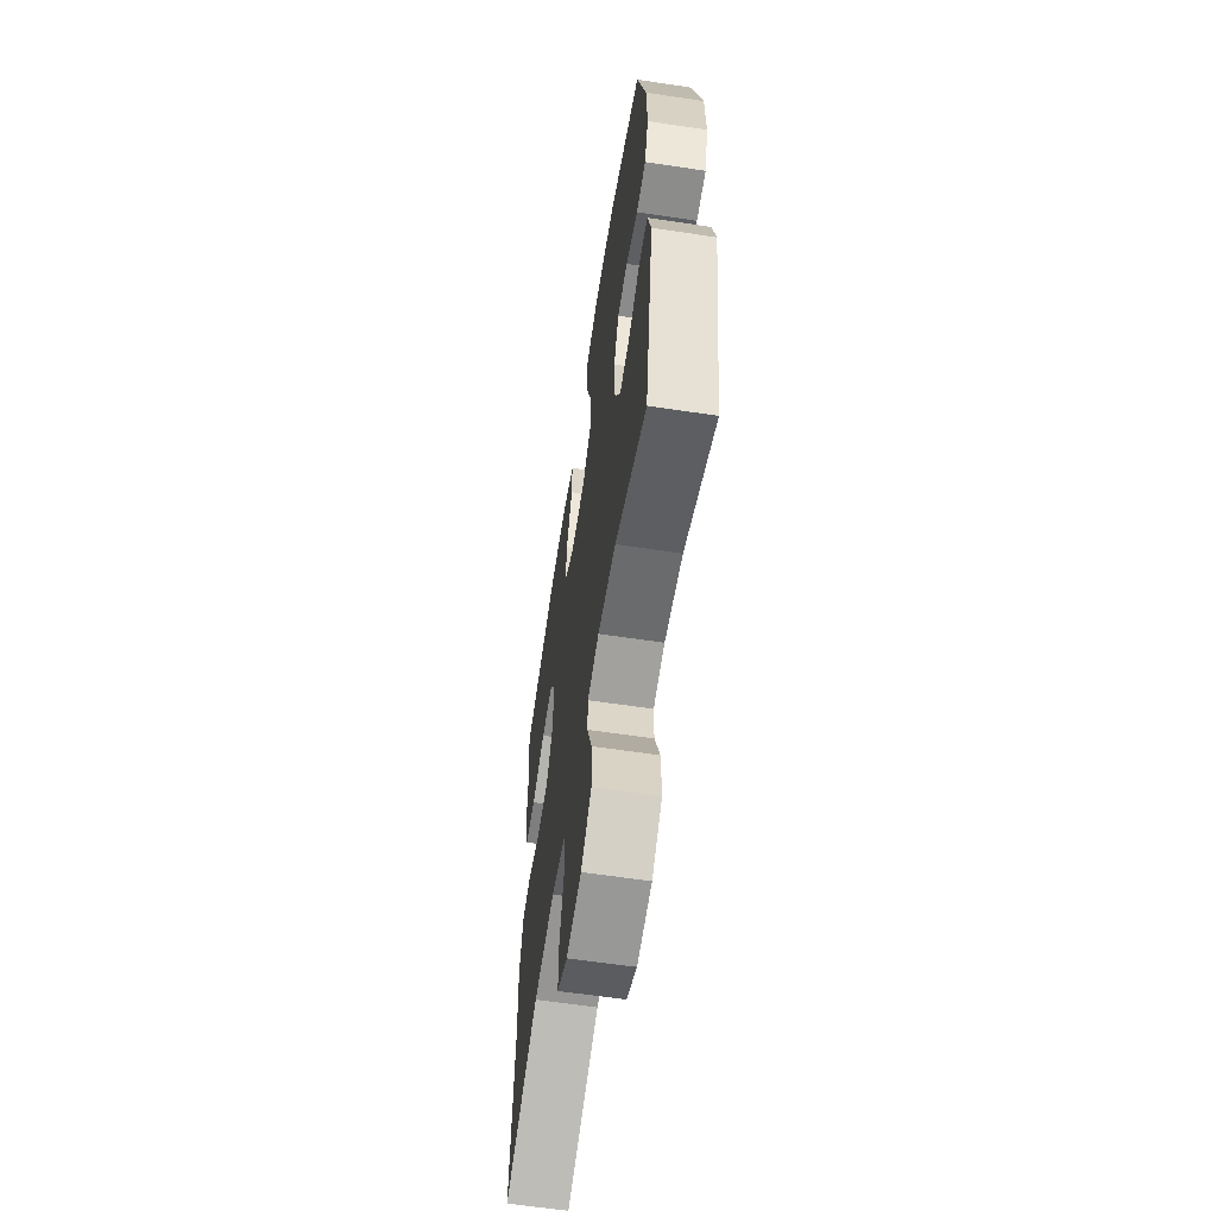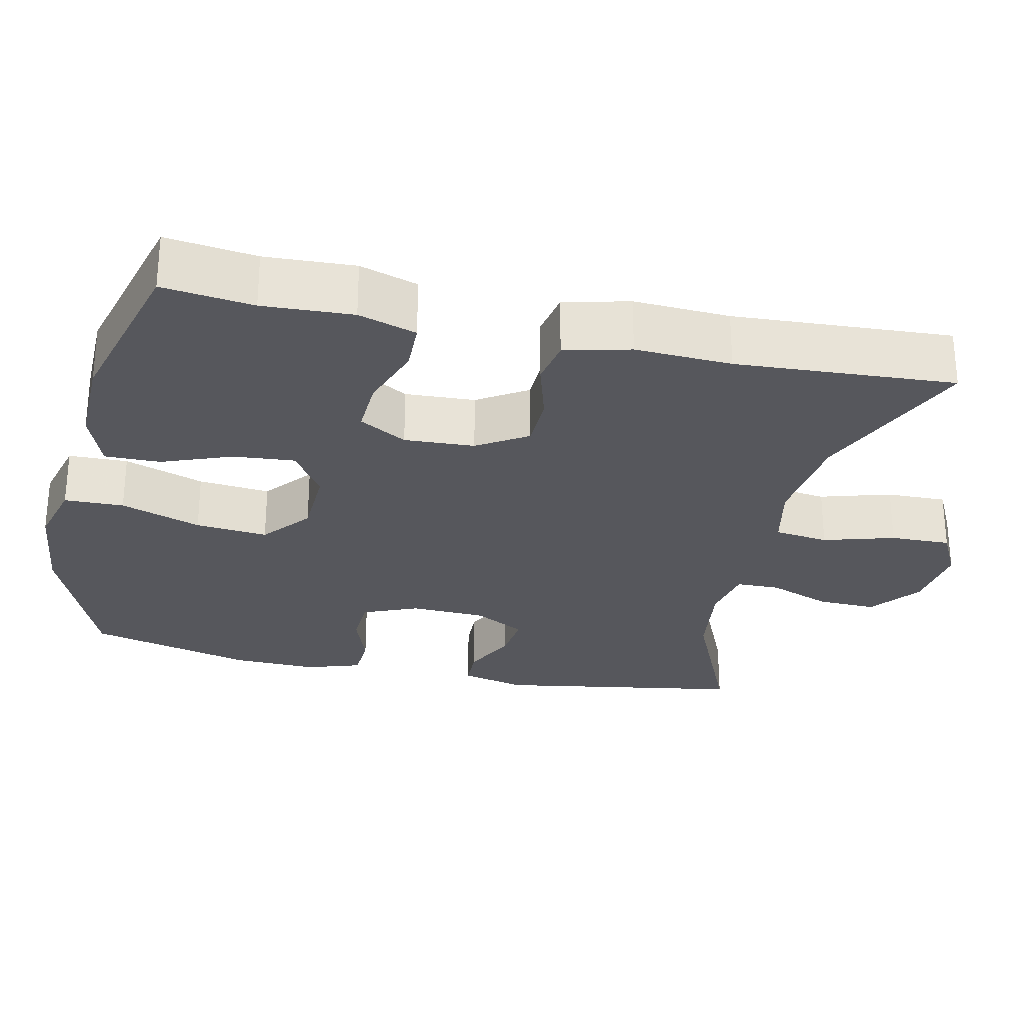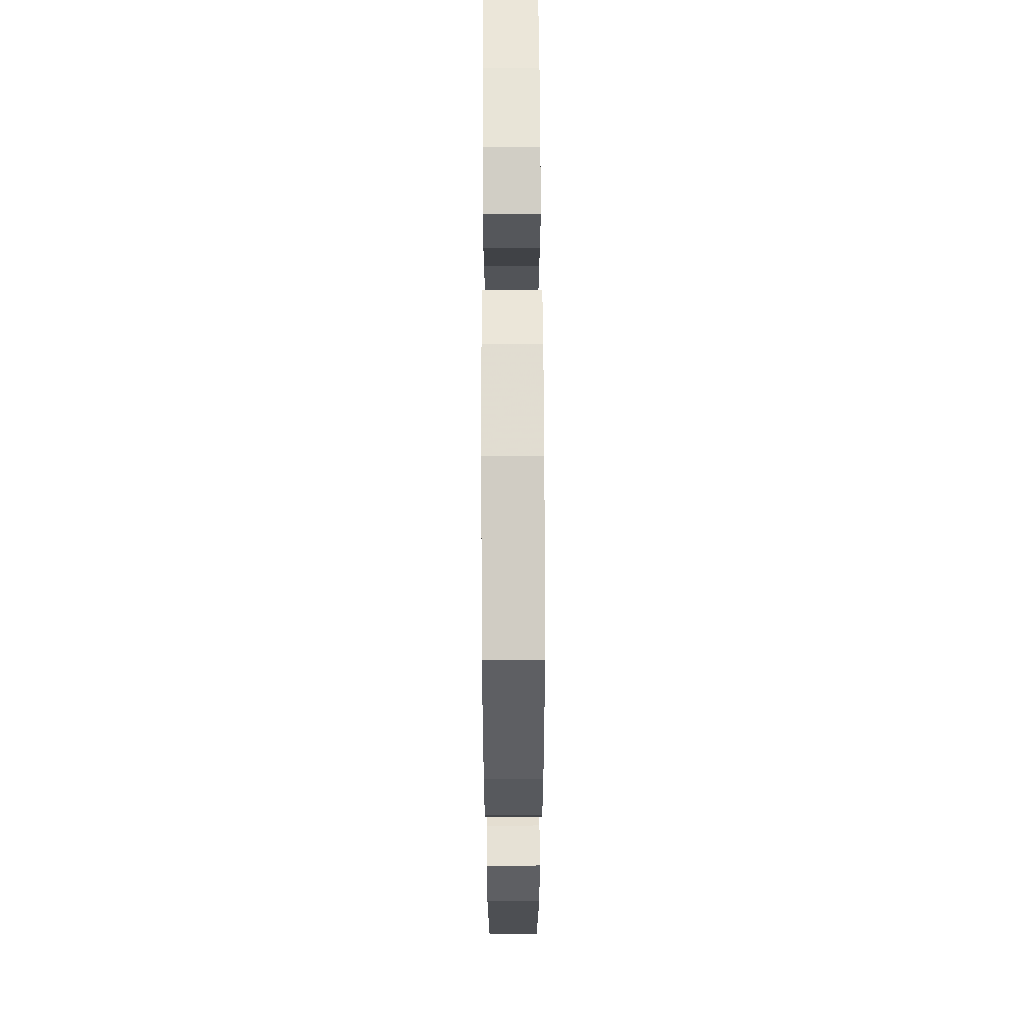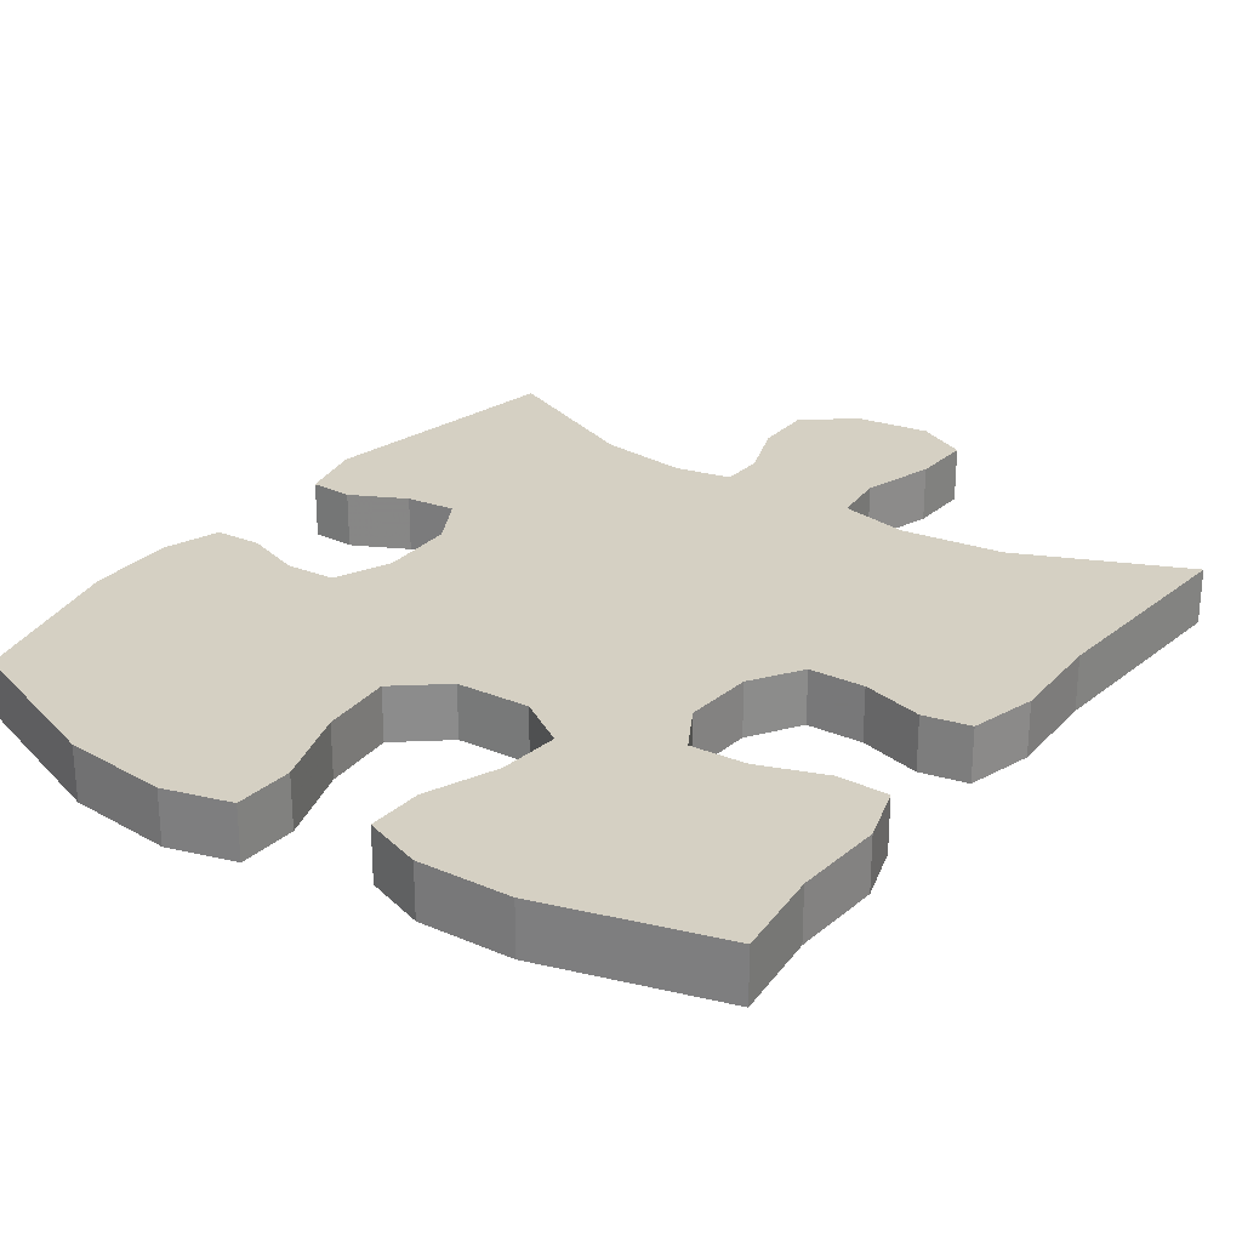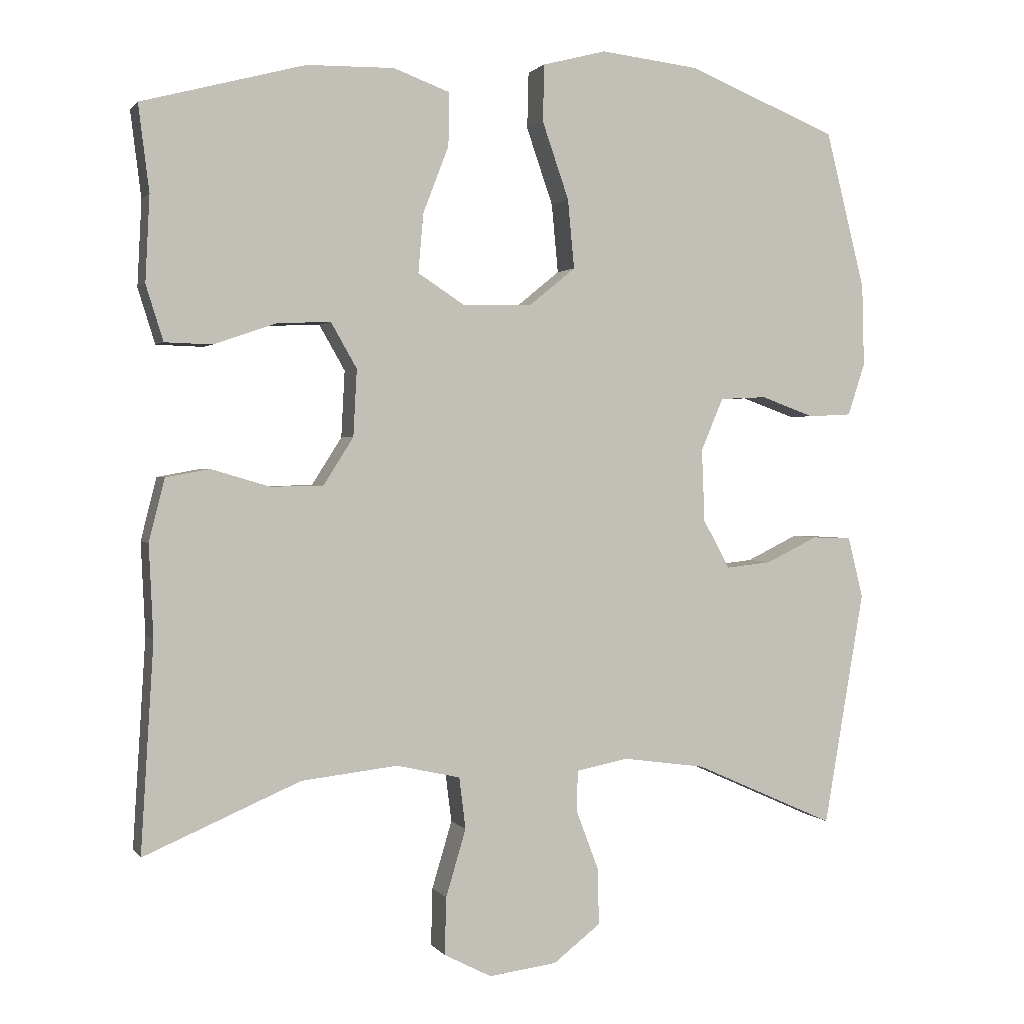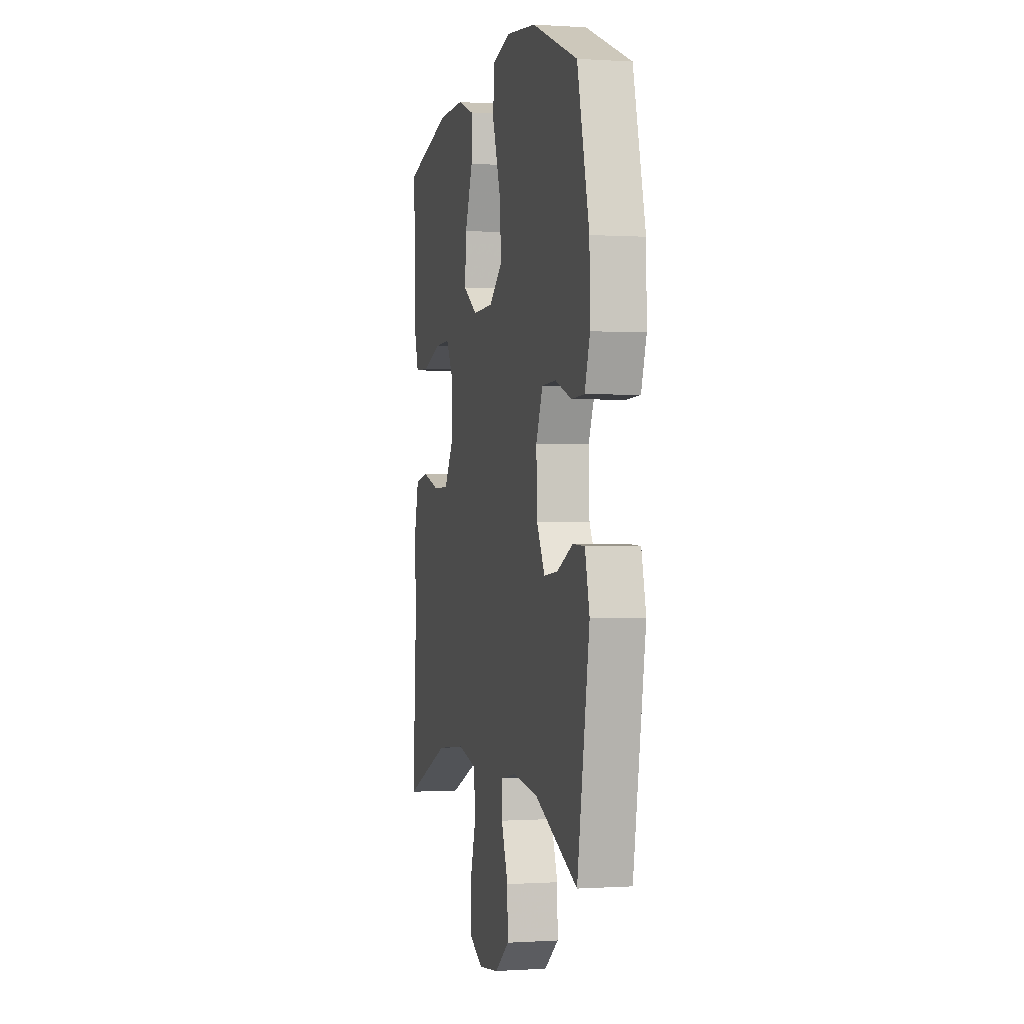
<metadata>
{"format":"obj","ext":"obj","renderer":"f3d","projection":"perspective","resolution":1024,"background":"white","views":[{"elev":-61.2,"azim":-98.7,"up":"+Z"},{"elev":-27.6,"azim":77.3,"up":"+Y"},{"elev":62.3,"azim":-90.2,"up":"+Z"},{"elev":26.1,"azim":35.1,"up":"+Y"},{"elev":1.4,"azim":162.2,"up":"+Z"},{"elev":-0.1,"azim":-103.8,"up":"+Z"}]}
</metadata>
<code>
v -0.5 0.07 -0.5
v -0.556 0.07 -0.172
v -0.535 0.07 -0.087
v -0.48 0.07 -0.085
v -0.408 0.07 -0.12
v -0.344 0.07 -0.127
v -0.307 0.07 -0.059
v -0.303 0.07 0.042
v -0.334 0.07 0.115
v -0.399 0.07 0.118
v -0.474 0.07 0.091
v -0.534 0.07 0.094
v -0.558 0.07 0.167
v -0.555 0.07 0.281
v -0.5 0.07 0.5
v -0.29 0.07 0.585
v -0.153 0.07 0.601
v -0.065 0.07 0.578
v -0.063 0.07 0.499
v -0.1 0.07 0.392
v -0.109 0.07 0.296
v -0.045 0.07 0.244
v 0.051 0.07 0.241
v 0.117 0.07 0.284
v 0.11 0.07 0.366
v 0.074 0.07 0.459
v 0.073 0.07 0.533
v 0.151 0.07 0.562
v 0.273 0.07 0.56
v 0.5 0.07 0.5
v 0.485 0.07 0.38
v 0.491 0.07 0.261
v 0.467 0.07 0.184
v 0.401 0.07 0.182
v 0.314 0.07 0.212
v 0.24 0.07 0.215
v 0.204 0.07 0.152
v 0.209 0.07 0.059
v 0.251 0.07 -0.007
v 0.324 0.07 -0.008
v 0.405 0.07 0.016
v 0.466 0.07 0.005
v 0.488 0.07 -0.082
v 0.482 0.07 -0.21
v 0.5 0.07 -0.5
v 0.282 0.07 -0.407
v 0.148 0.07 -0.392
v 0.059 0.07 -0.412
v 0.05 0.07 -0.484
v 0.078 0.07 -0.578
v 0.08 0.07 -0.658
v 0.014 0.07 -0.692
v -0.081 0.07 -0.68
v -0.147 0.07 -0.629
v -0.145 0.07 -0.55
v -0.114 0.07 -0.468
v -0.115 0.07 -0.41
v -0.188 0.07 -0.396
v -0.303 0.07 -0.412
v -0.5 0 -0.5
v -0.556 0 -0.172
v -0.535 0 -0.087
v -0.48 0 -0.085
v -0.408 0 -0.12
v -0.344 0 -0.127
v -0.307 0 -0.059
v -0.303 0 0.042
v -0.334 0 0.115
v -0.399 0 0.118
v -0.474 0 0.091
v -0.534 0 0.094
v -0.558 0 0.167
v -0.555 0 0.281
v -0.5 0 0.5
v -0.29 0 0.585
v -0.153 0 0.601
v -0.065 0 0.578
v -0.063 0 0.499
v -0.1 0 0.392
v -0.109 0 0.296
v -0.045 0 0.244
v 0.051 0 0.241
v 0.117 0 0.284
v 0.11 0 0.366
v 0.074 0 0.459
v 0.073 0 0.533
v 0.151 0 0.562
v 0.273 0 0.56
v 0.5 0 0.5
v 0.485 0 0.38
v 0.491 0 0.261
v 0.467 0 0.184
v 0.401 0 0.182
v 0.314 0 0.212
v 0.24 0 0.215
v 0.204 0 0.152
v 0.209 0 0.059
v 0.251 0 -0.007
v 0.324 0 -0.008
v 0.405 0 0.016
v 0.466 0 0.005
v 0.488 0 -0.082
v 0.482 0 -0.21
v 0.5 0 -0.5
v 0.282 0 -0.407
v 0.148 0 -0.392
v 0.059 0 -0.412
v 0.05 0 -0.484
v 0.078 0 -0.578
v 0.08 0 -0.658
v 0.014 0 -0.692
v -0.081 0 -0.68
v -0.147 0 -0.629
v -0.145 0 -0.55
v -0.114 0 -0.468
v -0.115 0 -0.41
v -0.188 0 -0.396
v -0.303 0 -0.412
f 53 54 55 56
f 53 56 57
f 52 53 57
f 49 50 51 52
f 48 49 52 57
f 47 48 57 58
f 44 45 46
f 44 46 47
f 43 44 47 58
f 40 41 42 43
f 39 40 43 58
f 32 33 34 35
f 31 32 35 36
f 30 31 36
f 29 30 36
f 28 29 36 37
f 25 26 27 28
f 24 25 28 37
f 17 18 19 20
f 17 20 21
f 16 17 21
f 15 16 21
f 14 15 21 22
f 10 11 12 13
f 9 10 13 14
f 2 3 4 5
f 59 1 2 5
f 59 5 6
f 38 39 58 59
f 38 59 6 7
f 23 24 37 38
f 22 23 38 7
f 9 14 22
f 8 9 22
f 7 8 22
f 115 114 113 112
f 116 115 112
f 116 112 111
f 111 110 109 108
f 116 111 108 107
f 117 116 107 106
f 105 104 103
f 106 105 103
f 117 106 103 102
f 102 101 100 99
f 117 102 99 98
f 94 93 92 91
f 95 94 91 90
f 95 90 89
f 95 89 88
f 96 95 88 87
f 87 86 85 84
f 96 87 84 83
f 79 78 77 76
f 80 79 76
f 80 76 75
f 80 75 74
f 81 80 74 73
f 72 71 70 69
f 73 72 69 68
f 64 63 62 61
f 64 61 60 118
f 65 64 118
f 118 117 98 97
f 66 65 118 97
f 97 96 83 82
f 66 97 82 81
f 81 73 68
f 81 68 67
f 81 67 66
f 1 60 61 2
f 2 61 62 3
f 3 62 63 4
f 4 63 64 5
f 5 64 65 6
f 6 65 66 7
f 7 66 67 8
f 8 67 68 9
f 9 68 69 10
f 10 69 70 11
f 11 70 71 12
f 12 71 72 13
f 13 72 73 14
f 14 73 74 15
f 15 74 75 16
f 16 75 76 17
f 17 76 77 18
f 18 77 78 19
f 19 78 79 20
f 20 79 80 21
f 21 80 81 22
f 22 81 82 23
f 23 82 83 24
f 24 83 84 25
f 25 84 85 26
f 26 85 86 27
f 27 86 87 28
f 28 87 88 29
f 29 88 89 30
f 30 89 90 31
f 31 90 91 32
f 32 91 92 33
f 33 92 93 34
f 34 93 94 35
f 35 94 95 36
f 36 95 96 37
f 37 96 97 38
f 38 97 98 39
f 39 98 99 40
f 40 99 100 41
f 41 100 101 42
f 42 101 102 43
f 43 102 103 44
f 44 103 104 45
f 45 104 105 46
f 46 105 106 47
f 47 106 107 48
f 48 107 108 49
f 49 108 109 50
f 50 109 110 51
f 51 110 111 52
f 52 111 112 53
f 53 112 113 54
f 54 113 114 55
f 55 114 115 56
f 56 115 116 57
f 57 116 117 58
f 58 117 118 59
f 59 118 60 1

</code>
